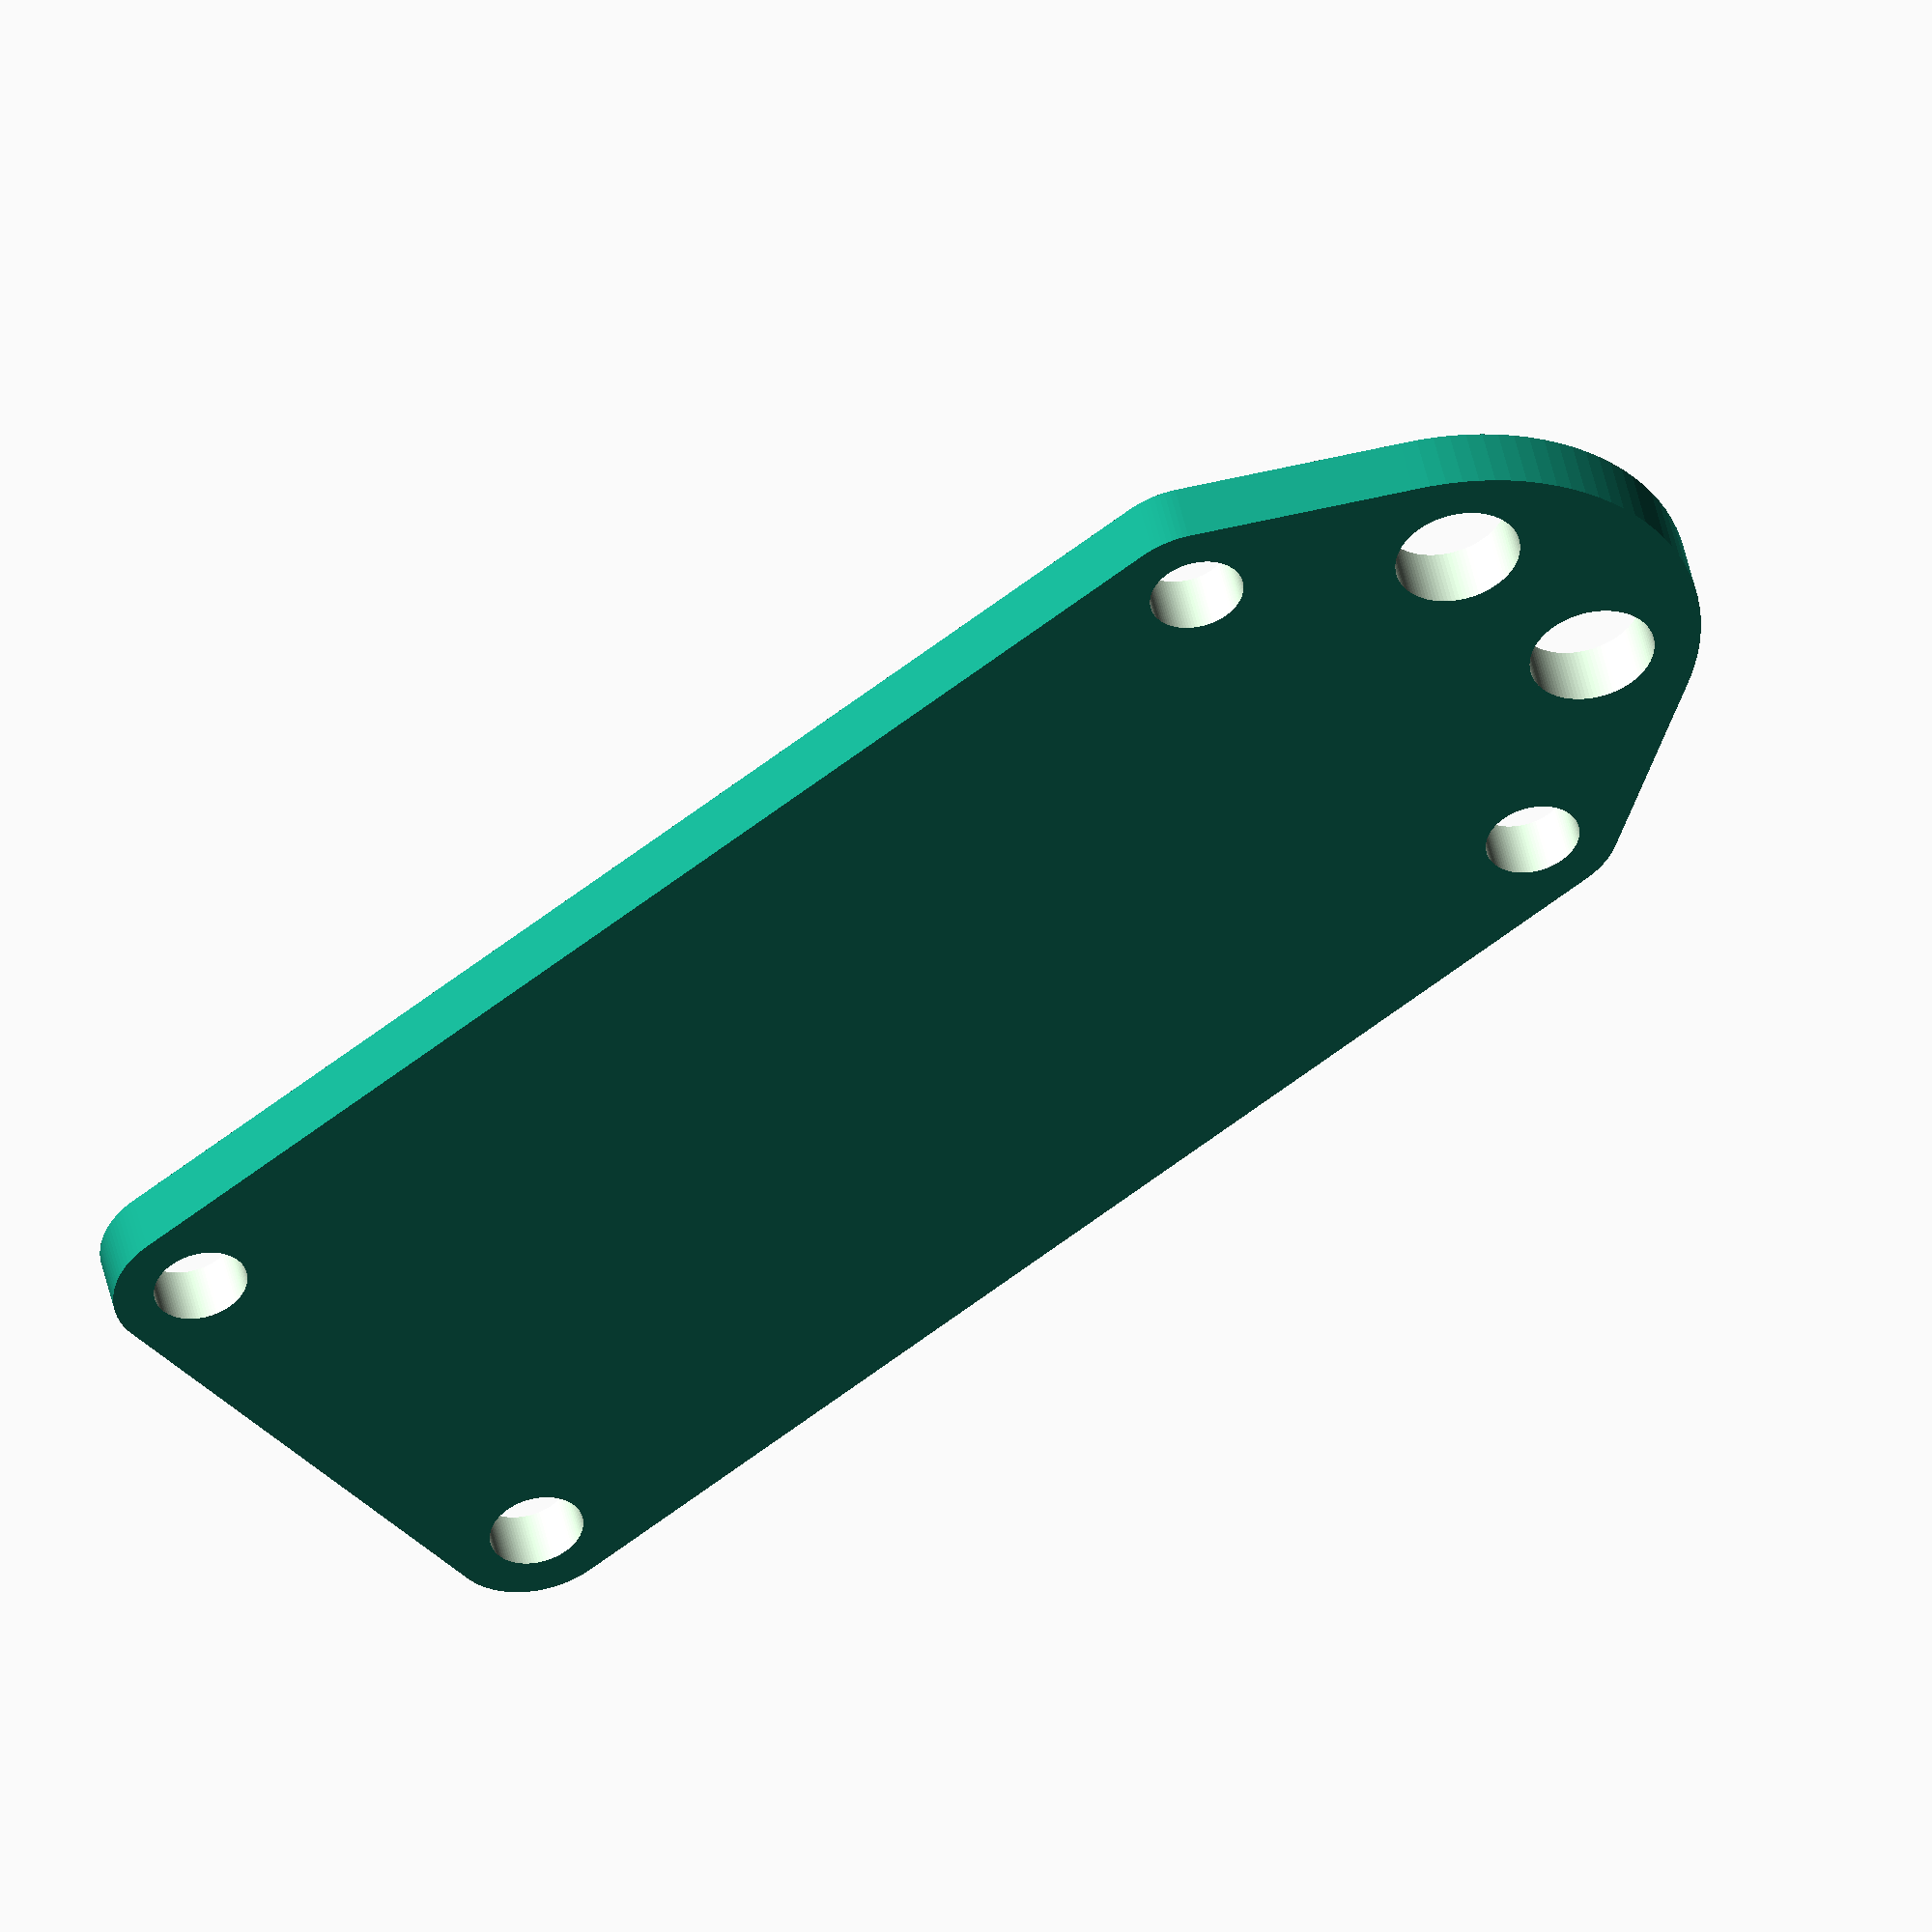
<openscad>

edge_radius = 2.8;
hole_wide = 17.5;
hole_long = 40.4;
thickness = 2;
bolt_hole_radius = 1.5;

difference() {
    plate();
    holes();
}

module plate() {
    hull() {

        cylinder(r=edge_radius, h=thickness, $fn=100);

        translate([hole_wide, 0, 0]) {
            cylinder(r=edge_radius, h=thickness, $fn=100);
        }

        translate([hole_wide, hole_long, 0]) {
            cylinder(r=edge_radius, h=thickness, $fn=100);
        }

        translate([0, hole_long, 0]) {
            cylinder(r=edge_radius, h=thickness, $fn=100);
        }

        translate([hole_wide / 2, hole_long + 3, 0]) {
            cylinder(r=edge_radius * 3, h=thickness, $fn=100);
        }
    }
}

module holes() {

    translate([0, 0, -1]) {
        cylinder(r=bolt_hole_radius, h=thickness+2, $fn=100);

        translate([hole_wide, 0, 0]) {
            cylinder(r=bolt_hole_radius, h=thickness+2, $fn=100);
        }

        translate([hole_wide, hole_long, 0]) {
            cylinder(r=bolt_hole_radius, h=thickness+2, $fn=100);
        }

        translate([0, hole_long, 0]) {
            cylinder(r=bolt_hole_radius, h=thickness+2, $fn=100);
        }

        translate([(hole_wide / 2) + 3.5, hole_long + 6.5, 0]) {
            cylinder(r=2, h=thickness+2, $fn=100);
        }

        translate([(hole_wide / 2) - 3.5, hole_long + 6.5, 0]) {
            cylinder(r=2, h=thickness+2, $fn=100);
        }
    }
}
</openscad>
<views>
elev=132.4 azim=127.9 roll=12.0 proj=o view=wireframe
</views>
